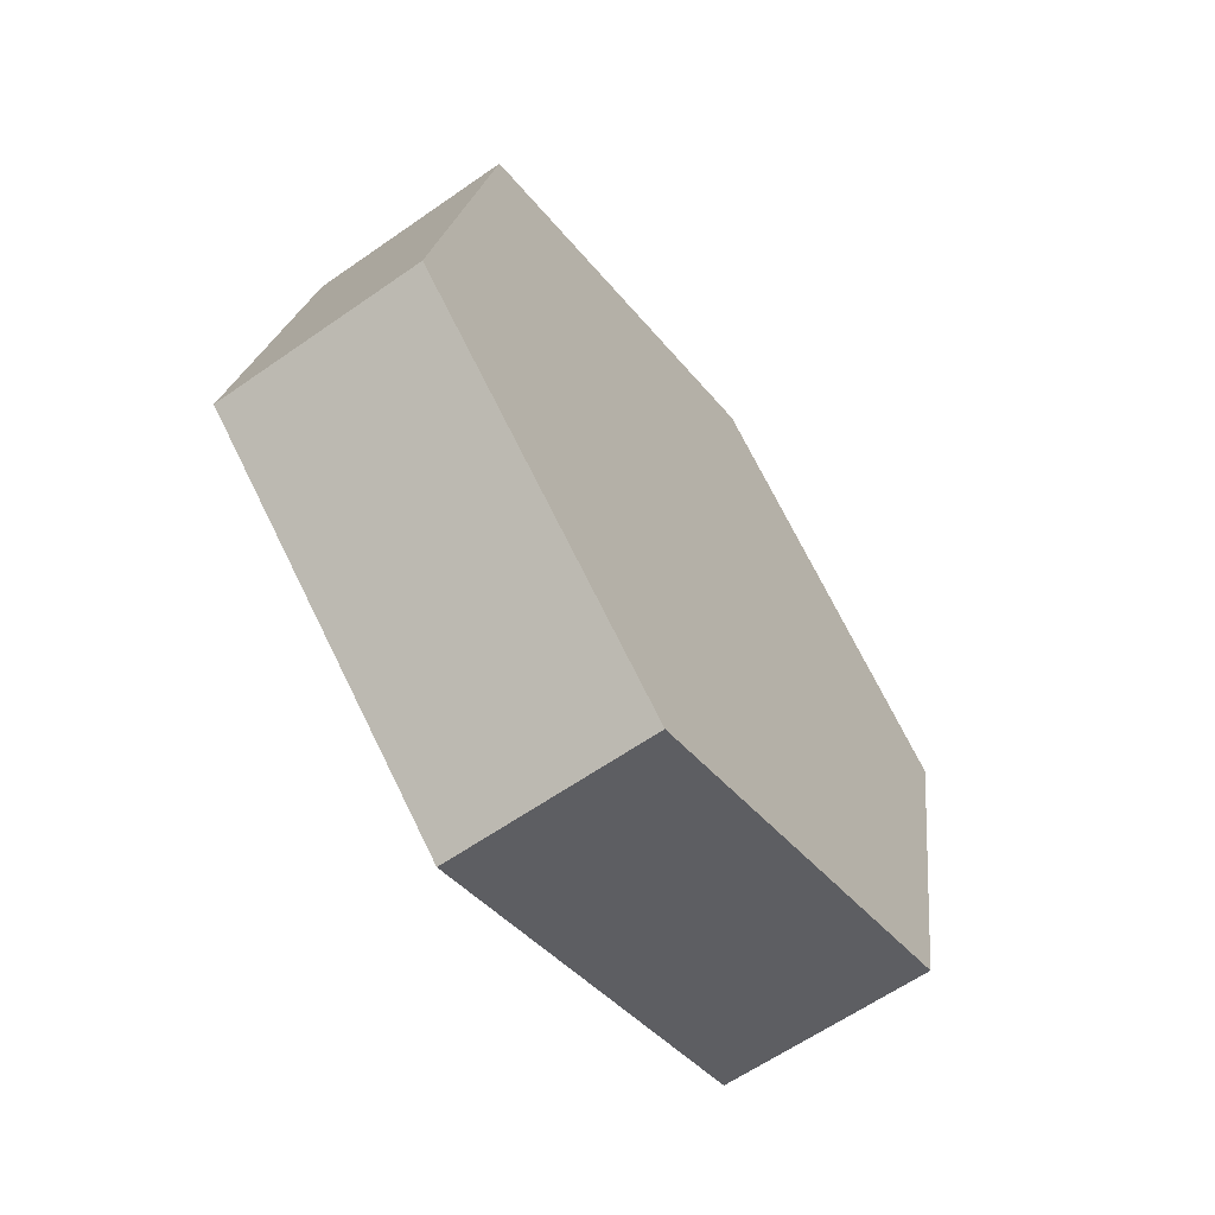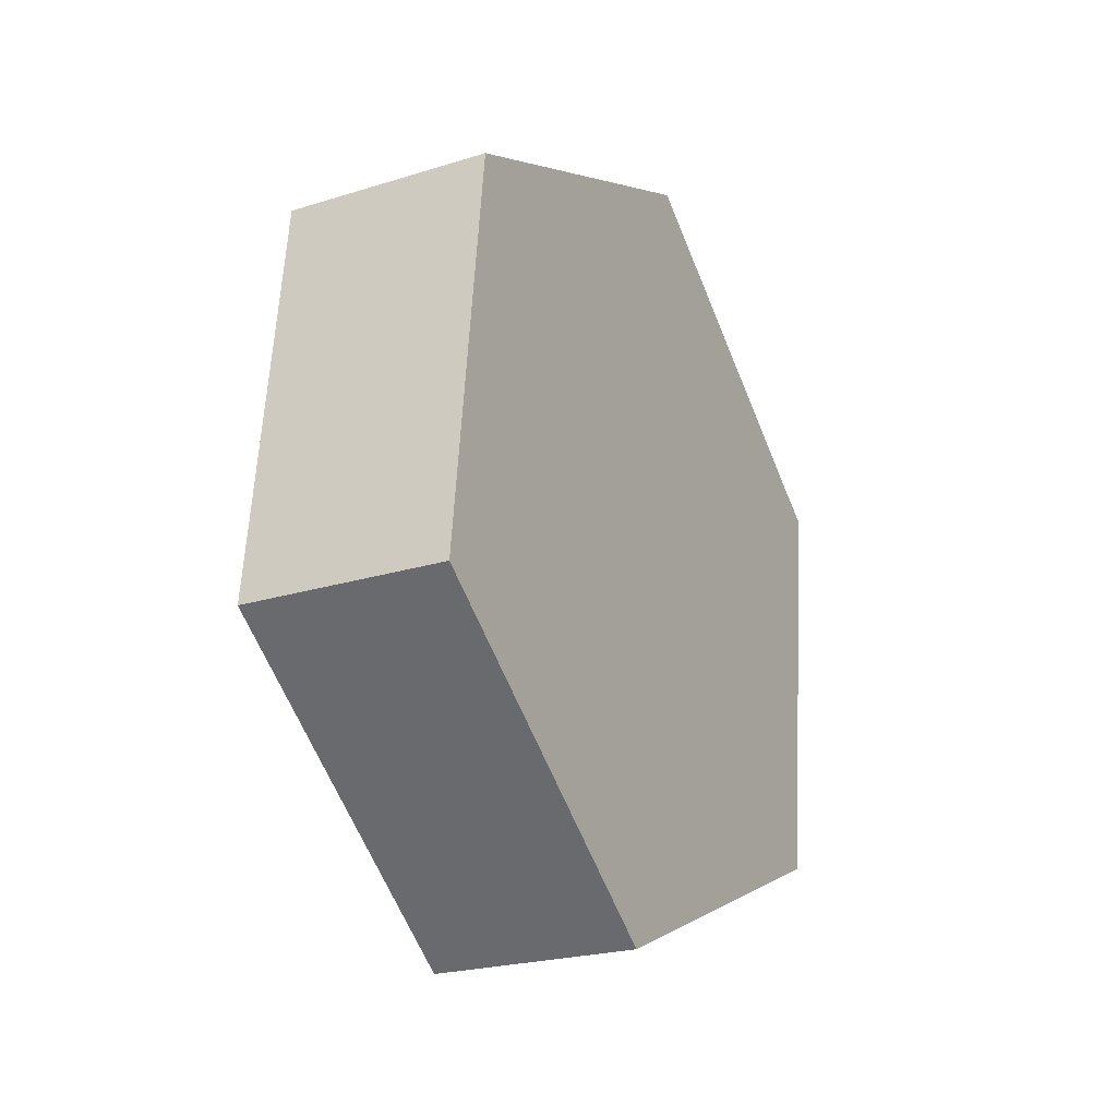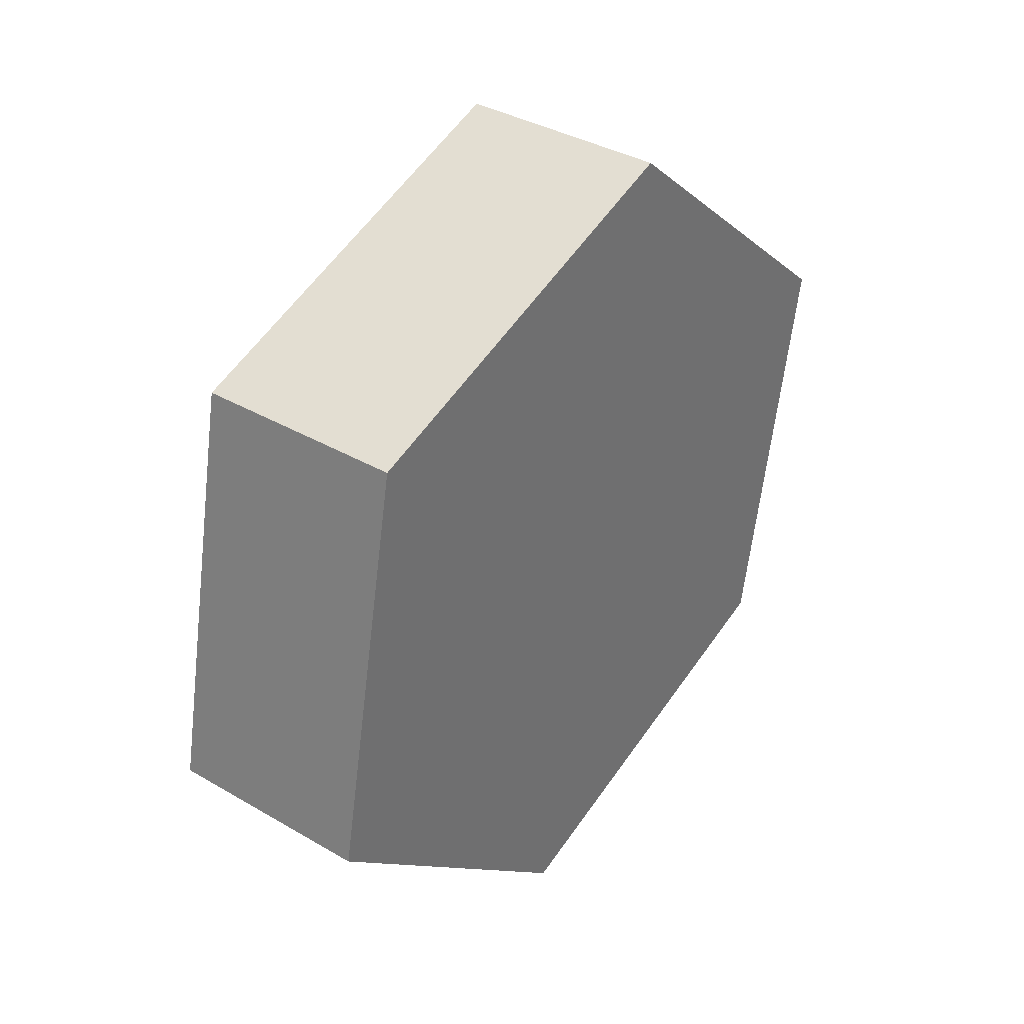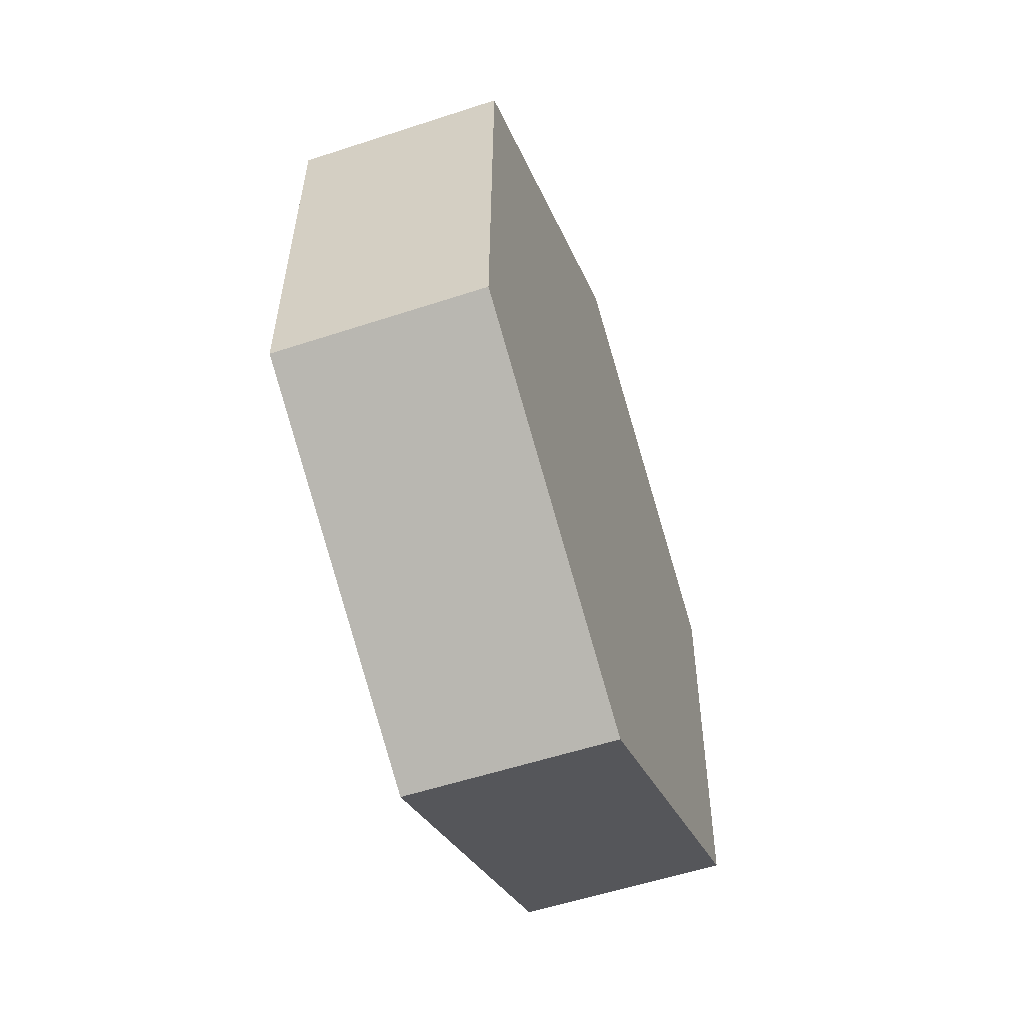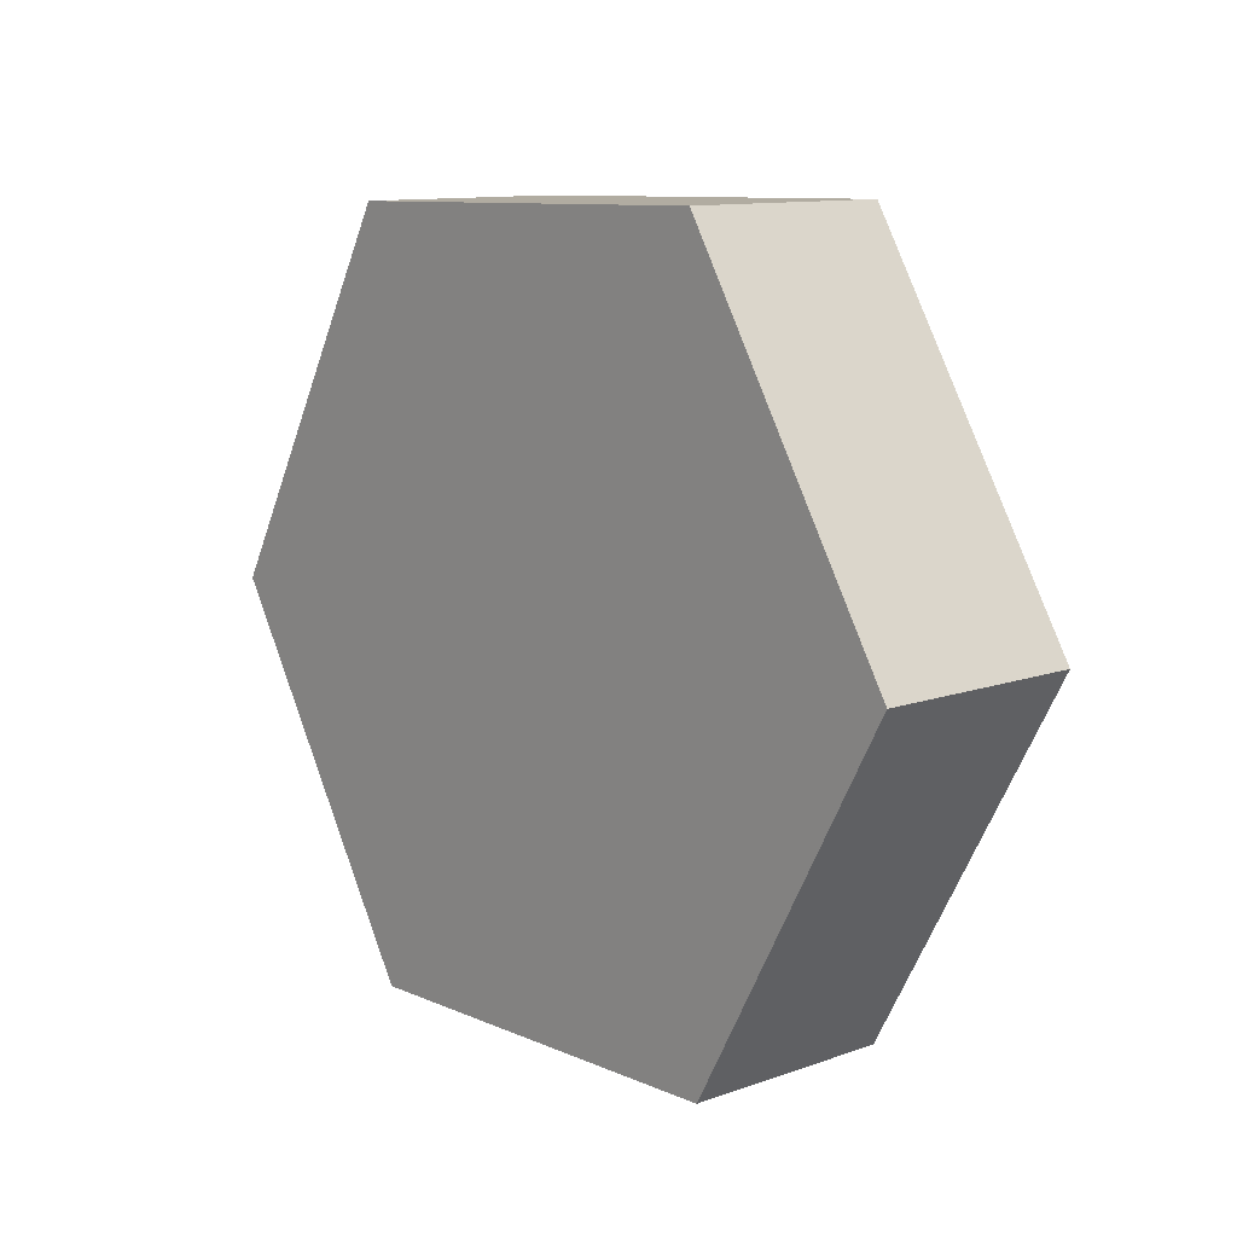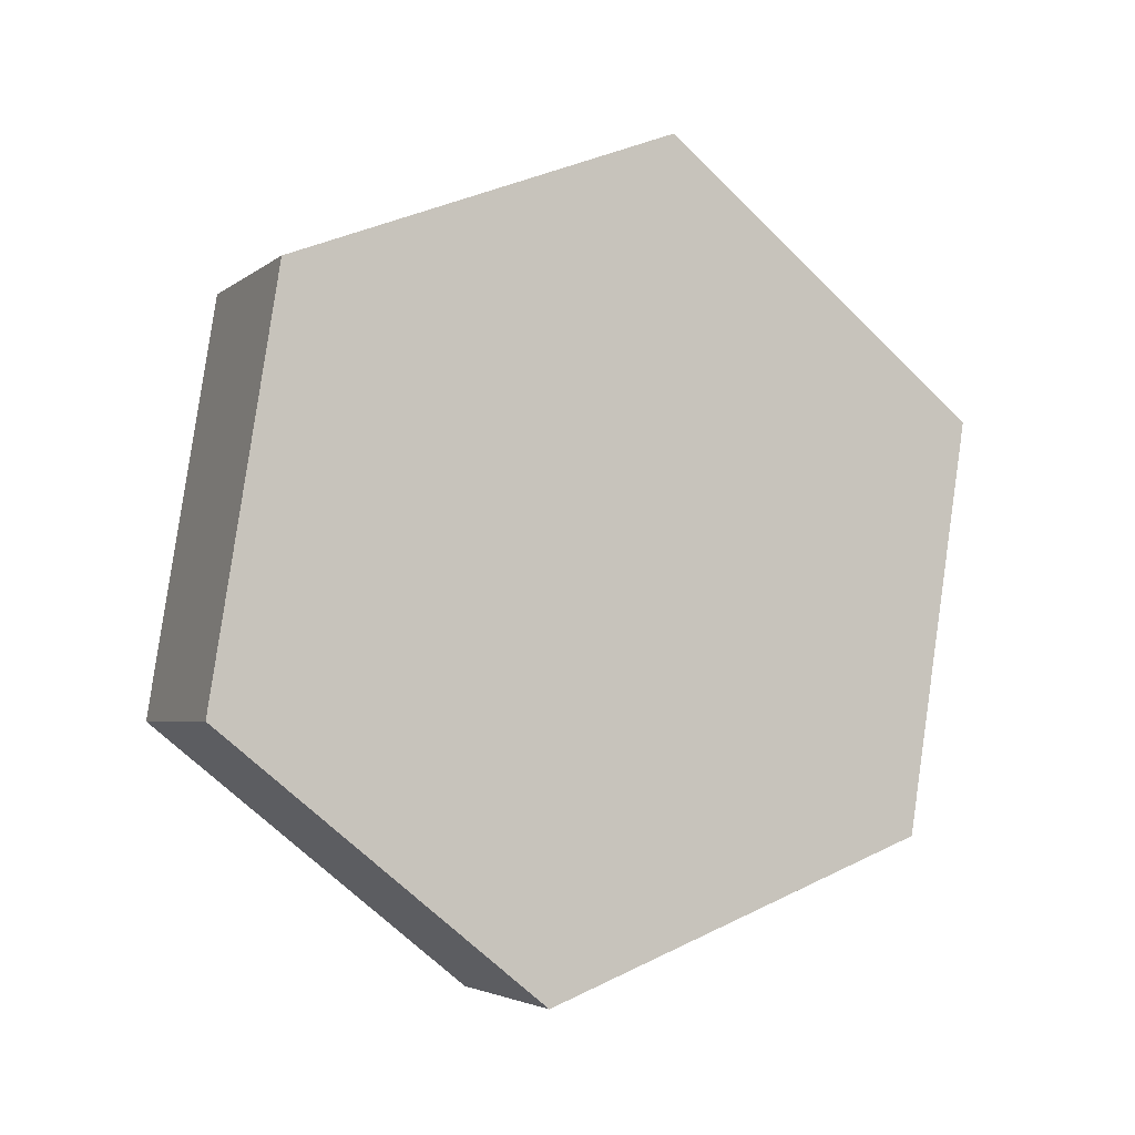
<metadata>
{"format":"obj","ext":"obj","renderer":"f3d","projection":"perspective","resolution":1024,"background":"white","views":[{"elev":-49.1,"azim":36.4,"up":"+Y"},{"elev":-19.5,"azim":-144.7,"up":"+Z"},{"elev":48.4,"azim":38.3,"up":"+Y"},{"elev":-78.3,"azim":-160.7,"up":"+Y"},{"elev":22.2,"azim":140.9,"up":"+Y"},{"elev":-2.0,"azim":-106.9,"up":"+Z"}]}
</metadata>
<code>
v -0.5218 1.496 3.573
v -0.5226 1.504 3.579
v -0.5176 1.505 3.579
v -0.5168 1.497 3.573
v -0.5226 1.504 3.579
v -0.5221 1.502 3.589
v -0.5171 1.503 3.589
v -0.5176 1.505 3.579
v -0.5221 1.502 3.589
v -0.5208 1.493 3.592
v -0.5159 1.494 3.592
v -0.5171 1.503 3.589
v -0.5208 1.493 3.592
v -0.52 1.486 3.586
v -0.5151 1.486 3.586
v -0.5159 1.494 3.592
v -0.52 1.486 3.586
v -0.5205 1.487 3.576
v -0.5155 1.488 3.576
v -0.5151 1.486 3.586
v -0.5205 1.487 3.576
v -0.5218 1.496 3.573
v -0.5168 1.497 3.573
v -0.5155 1.488 3.576
v -0.5205 1.487 3.576
v -0.52 1.486 3.586
v -0.5208 1.493 3.592
v -0.5221 1.502 3.589
v -0.5226 1.504 3.579
v -0.5218 1.496 3.573
v -0.5168 1.497 3.573
v -0.5176 1.505 3.579
v -0.5171 1.503 3.589
v -0.5159 1.494 3.592
v -0.5151 1.486 3.586
v -0.5155 1.488 3.576
f 1 2 3
f 1 3 4
f 5 6 7
f 5 7 8
f 9 10 11
f 9 11 12
f 13 14 15
f 13 15 16
f 17 18 19
f 17 19 20
f 21 22 23
f 21 23 24
f 25 26 27
f 25 27 28
f 25 28 29
f 25 29 30
f 31 32 33
f 31 33 34
f 31 34 35
f 31 35 36

</code>
